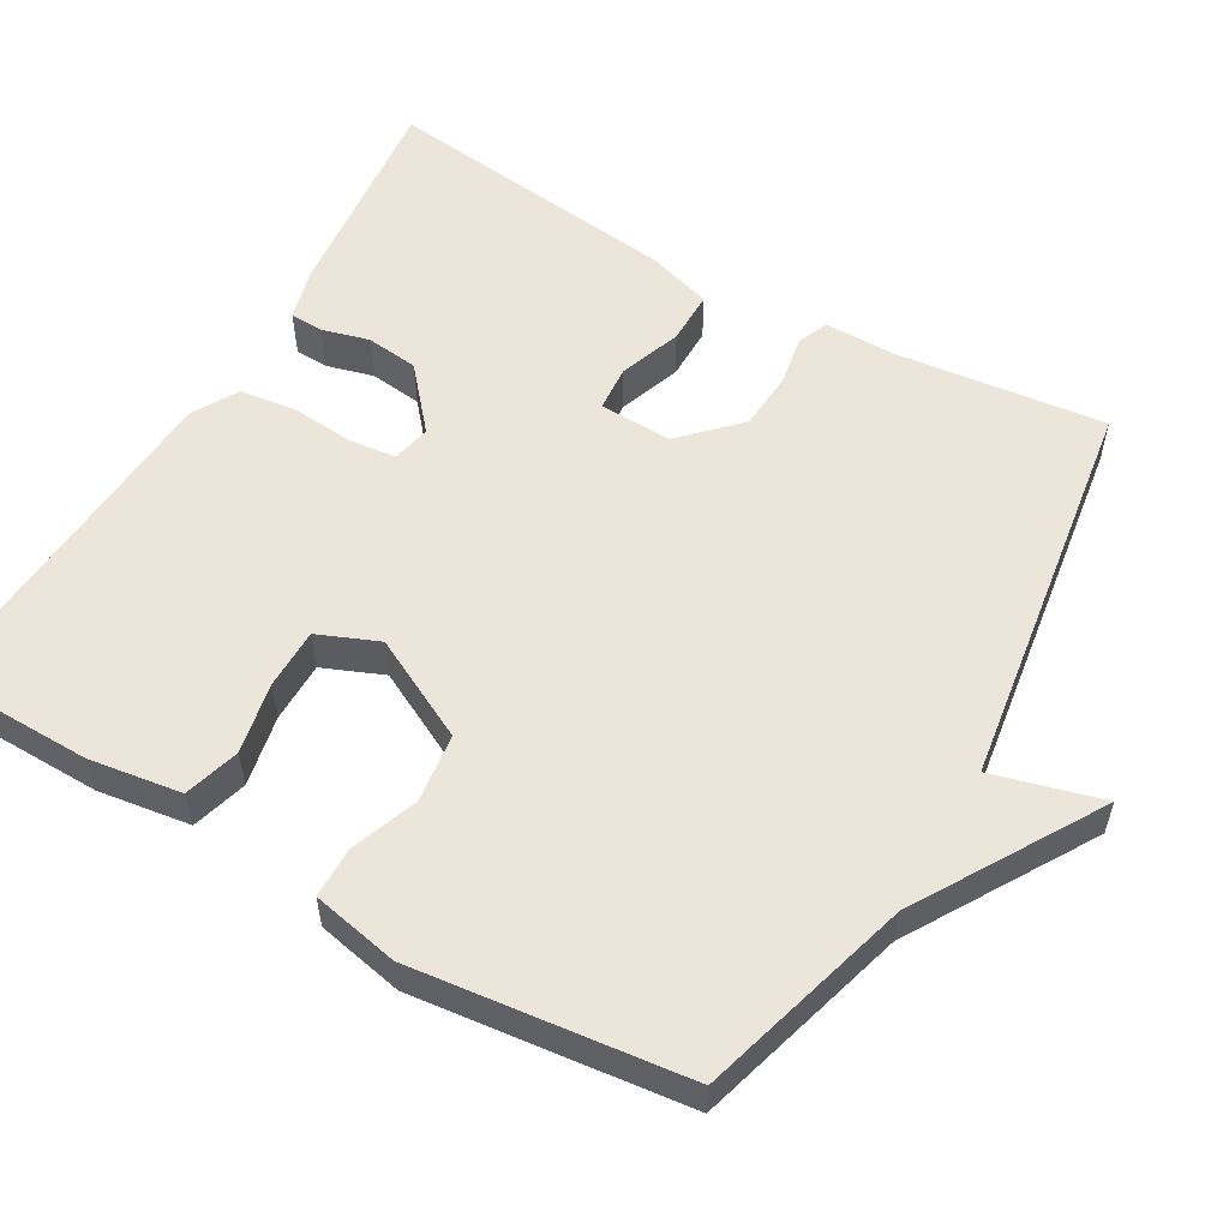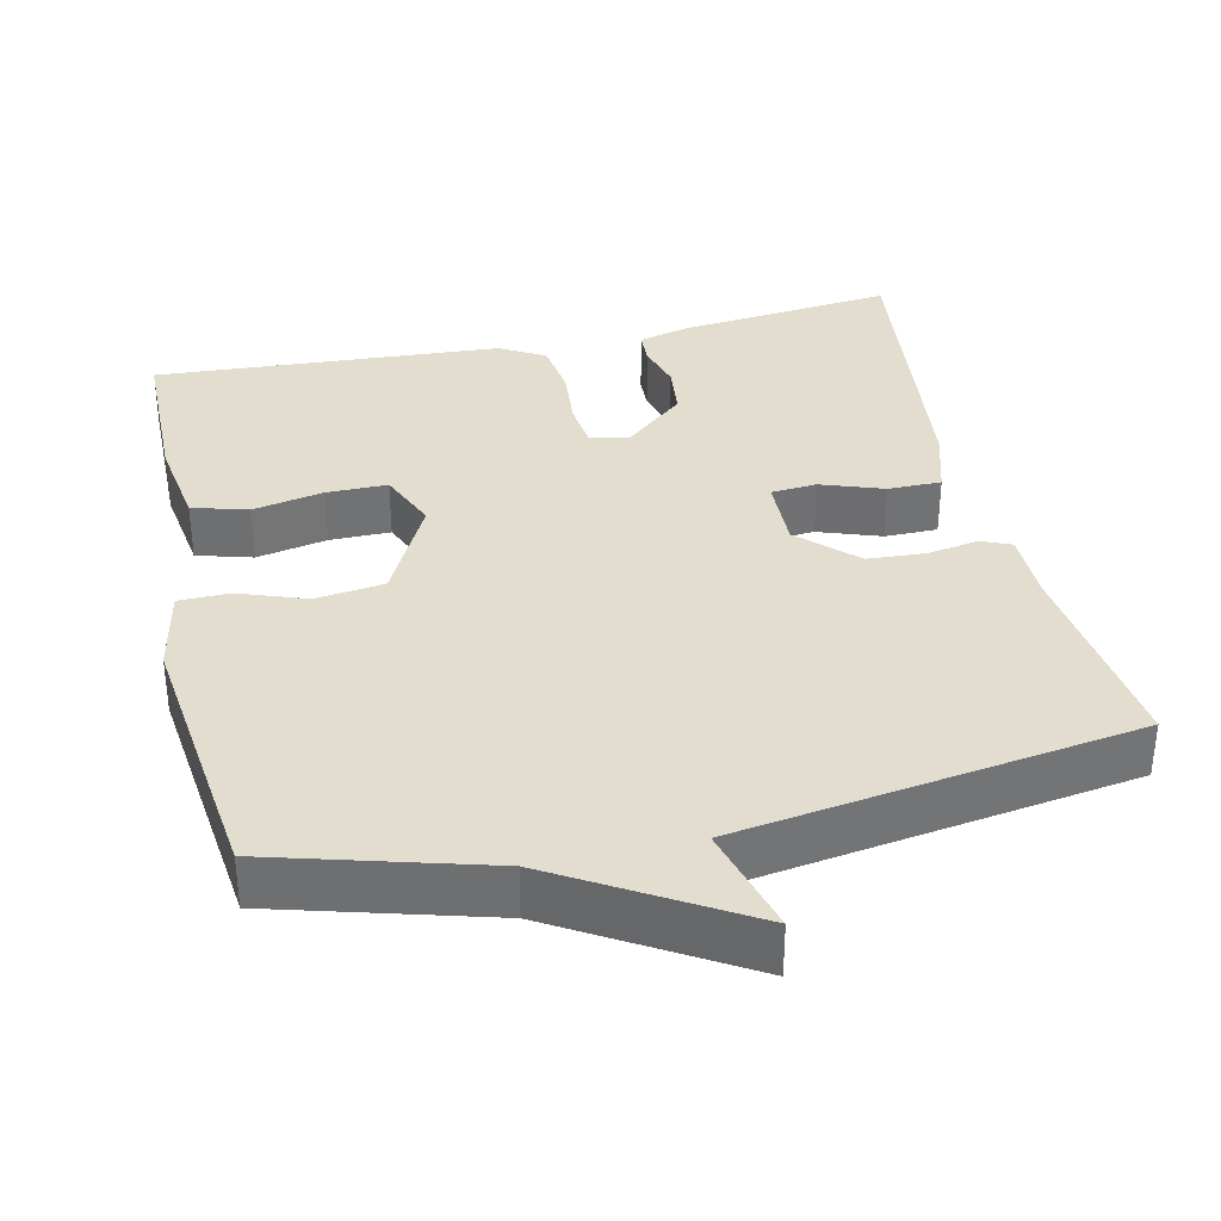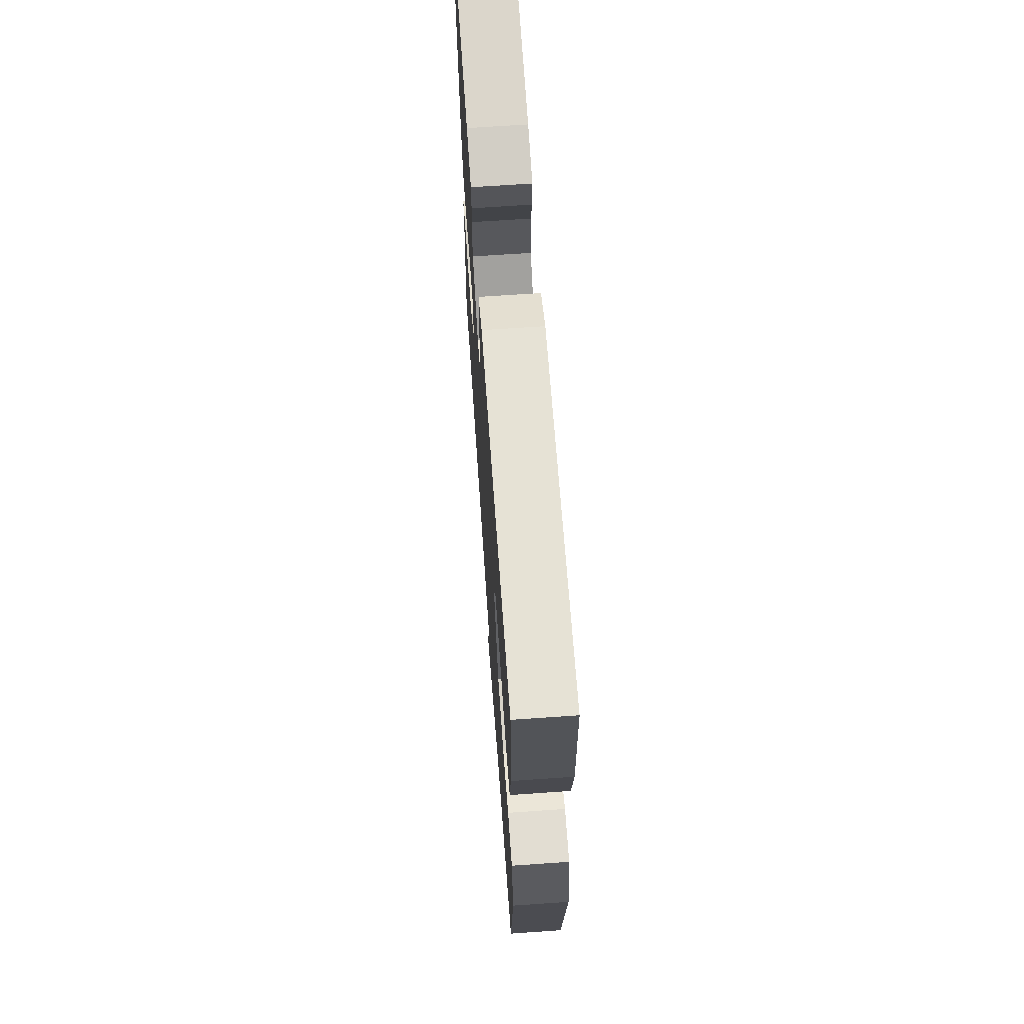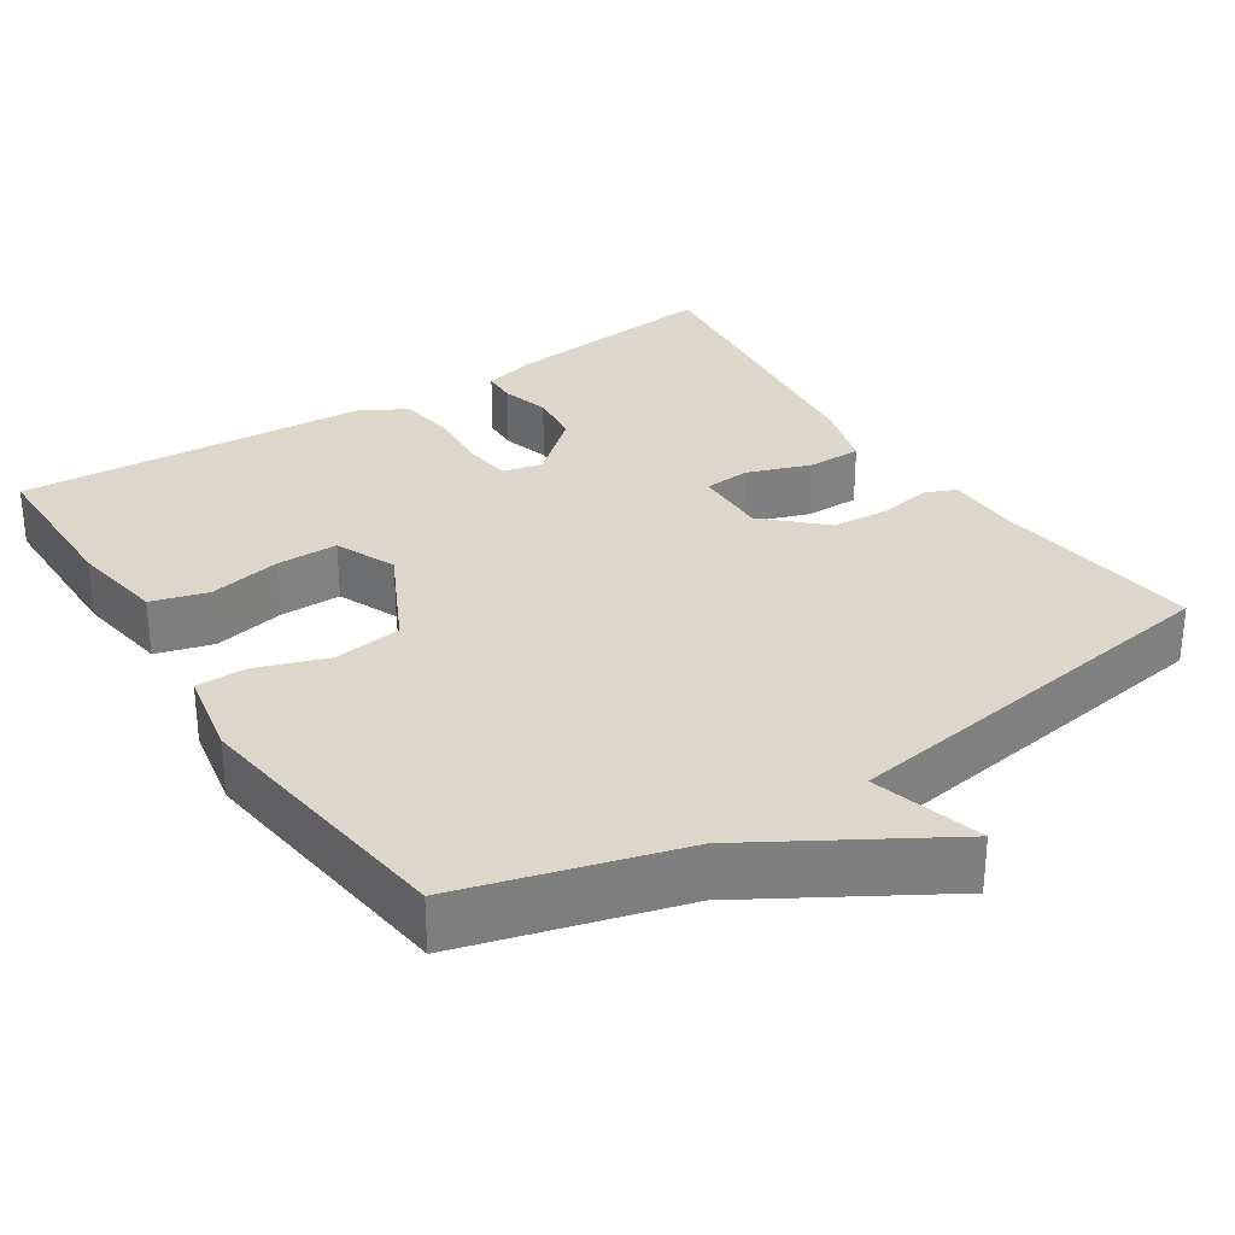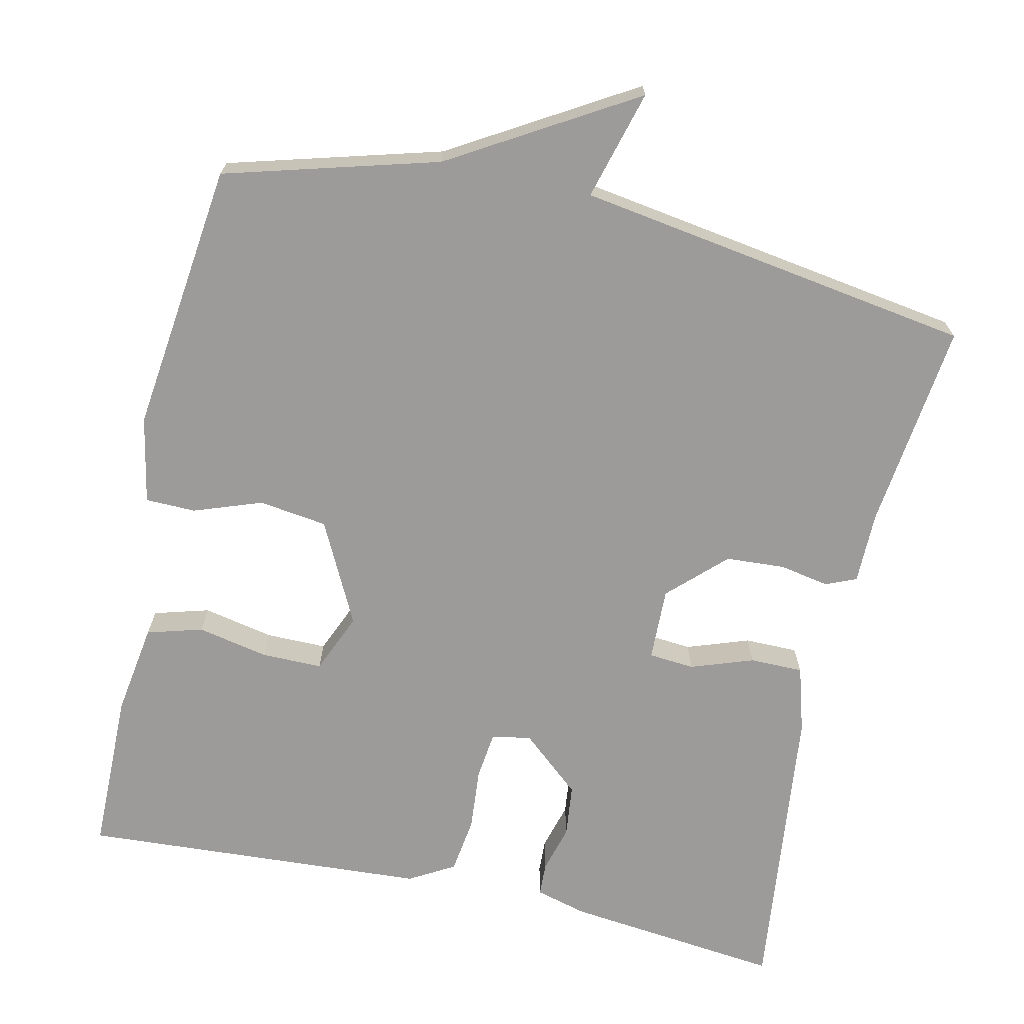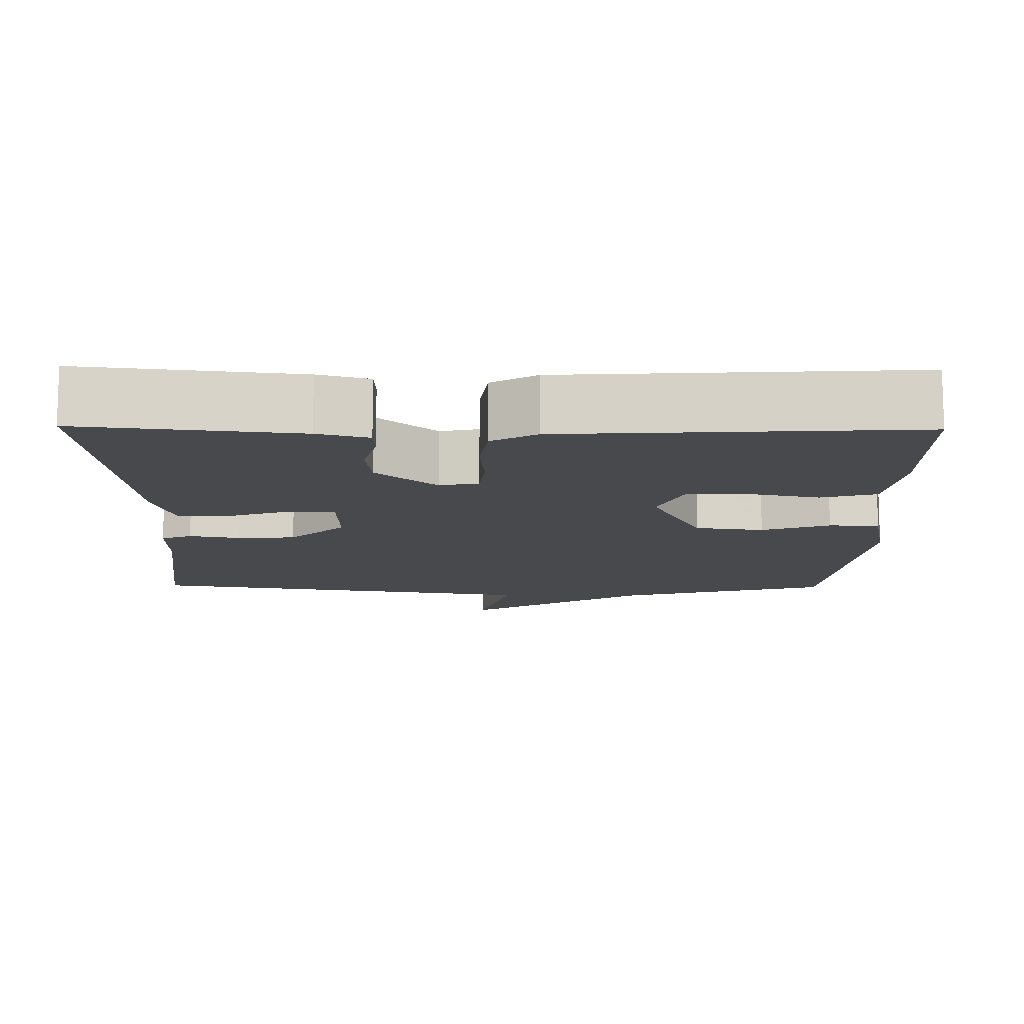
<metadata>
{"format":"obj","ext":"obj","renderer":"f3d","projection":"perspective","resolution":1024,"background":"white","views":[{"elev":55.6,"azim":120.1,"up":"+Y"},{"elev":35.0,"azim":167.3,"up":"+Y"},{"elev":67.5,"azim":86.0,"up":"+Z"},{"elev":30.5,"azim":146.6,"up":"+Y"},{"elev":-69.7,"azim":167.3,"up":"+Y"},{"elev":-12.2,"azim":-0.9,"up":"+Y"}]}
</metadata>
<code>
v 0.5 0.07 0.5
v 0.503 0.07 0.287
v 0.485 0.07 0.166
v 0.412 0.07 0.145
v 0.319 0.07 0.164
v 0.239 0.07 0.164
v 0.206 0.07 0.085
v 0.274 0.07 -0.049
v 0.364 0.07 -0.061
v 0.453 0.07 -0.029
v 0.519 0.07 -0.03
v 0.542 0.07 -0.144
v 0.5 0.07 -0.5
v 0.221 0.07 -0.579
v -0.018 0.07 -0.722
v 0.021 0.07 -0.579
v -0.5 0.07 -0.5
v -0.468 0.07 -0.226
v -0.468 0.07 -0.132
v -0.428 0.07 -0.115
v -0.362 0.07 -0.127
v -0.285 0.07 -0.122
v -0.213 0.07 -0.052
v -0.216 0.07 0.044
v -0.276 0.07 0.049
v -0.358 0.07 0.02
v -0.428 0.07 0.02
v -0.454 0.07 0.107
v -0.5 0.07 0.5
v -0.215 0.07 0.469
v -0.148 0.07 0.451
v -0.146 0.07 0.407
v -0.163 0.07 0.345
v -0.155 0.07 0.276
v -0.076 0.07 0.208
v -0.025 0.07 0.219
v -0.018 0.07 0.281
v -0.025 0.07 0.363
v -0.015 0.07 0.437
v 0.044 0.07 0.471
v 0.5 0 0.5
v 0.503 0 0.287
v 0.485 0 0.166
v 0.412 0 0.145
v 0.319 0 0.164
v 0.239 0 0.164
v 0.206 0 0.085
v 0.274 0 -0.049
v 0.364 0 -0.061
v 0.453 0 -0.029
v 0.519 0 -0.03
v 0.542 0 -0.144
v 0.5 0 -0.5
v 0.221 0 -0.579
v -0.018 0 -0.722
v 0.021 0 -0.579
v -0.5 0 -0.5
v -0.468 0 -0.226
v -0.468 0 -0.132
v -0.428 0 -0.115
v -0.362 0 -0.127
v -0.285 0 -0.122
v -0.213 0 -0.052
v -0.216 0 0.044
v -0.276 0 0.049
v -0.358 0 0.02
v -0.428 0 0.02
v -0.454 0 0.107
v -0.5 0 0.5
v -0.215 0 0.469
v -0.148 0 0.451
v -0.146 0 0.407
v -0.163 0 0.345
v -0.155 0 0.276
v -0.076 0 0.208
v -0.025 0 0.219
v -0.018 0 0.281
v -0.025 0 0.363
v -0.015 0 0.437
v 0.044 0 0.471
f 3 4 5
f 2 3 5
f 1 2 5
f 40 1 5
f 39 40 5
f 38 39 5
f 37 38 5
f 36 37 5 6
f 35 36 6 7
f 31 32 33
f 30 31 33
f 29 30 33
f 28 29 33
f 27 28 33
f 26 27 33
f 25 26 33
f 24 25 33 34
f 23 24 34 35
f 18 19 20 21
f 18 21 22
f 17 18 22
f 16 17 22
f 14 15 16
f 13 14 16
f 12 13 16
f 11 12 16
f 10 11 16
f 9 10 16
f 16 22 23
f 9 16 23
f 8 9 23
f 7 8 23 35
f 45 44 43
f 45 43 42
f 45 42 41
f 45 41 80
f 45 80 79
f 45 79 78
f 45 78 77
f 46 45 77 76
f 47 46 76 75
f 73 72 71
f 73 71 70
f 73 70 69
f 73 69 68
f 73 68 67
f 73 67 66
f 73 66 65
f 74 73 65 64
f 75 74 64 63
f 61 60 59 58
f 62 61 58
f 62 58 57
f 62 57 56
f 56 55 54
f 56 54 53
f 56 53 52
f 56 52 51
f 56 51 50
f 56 50 49
f 63 62 56
f 63 56 49
f 63 49 48
f 75 63 48 47
f 1 41 42 2
f 2 42 43 3
f 3 43 44 4
f 4 44 45 5
f 5 45 46 6
f 6 46 47 7
f 7 47 48 8
f 8 48 49 9
f 9 49 50 10
f 10 50 51 11
f 11 51 52 12
f 12 52 53 13
f 13 53 54 14
f 14 54 55 15
f 15 55 56 16
f 16 56 57 17
f 17 57 58 18
f 18 58 59 19
f 19 59 60 20
f 20 60 61 21
f 21 61 62 22
f 22 62 63 23
f 23 63 64 24
f 24 64 65 25
f 25 65 66 26
f 26 66 67 27
f 27 67 68 28
f 28 68 69 29
f 29 69 70 30
f 30 70 71 31
f 31 71 72 32
f 32 72 73 33
f 33 73 74 34
f 34 74 75 35
f 35 75 76 36
f 36 76 77 37
f 37 77 78 38
f 38 78 79 39
f 39 79 80 40
f 40 80 41 1

</code>
